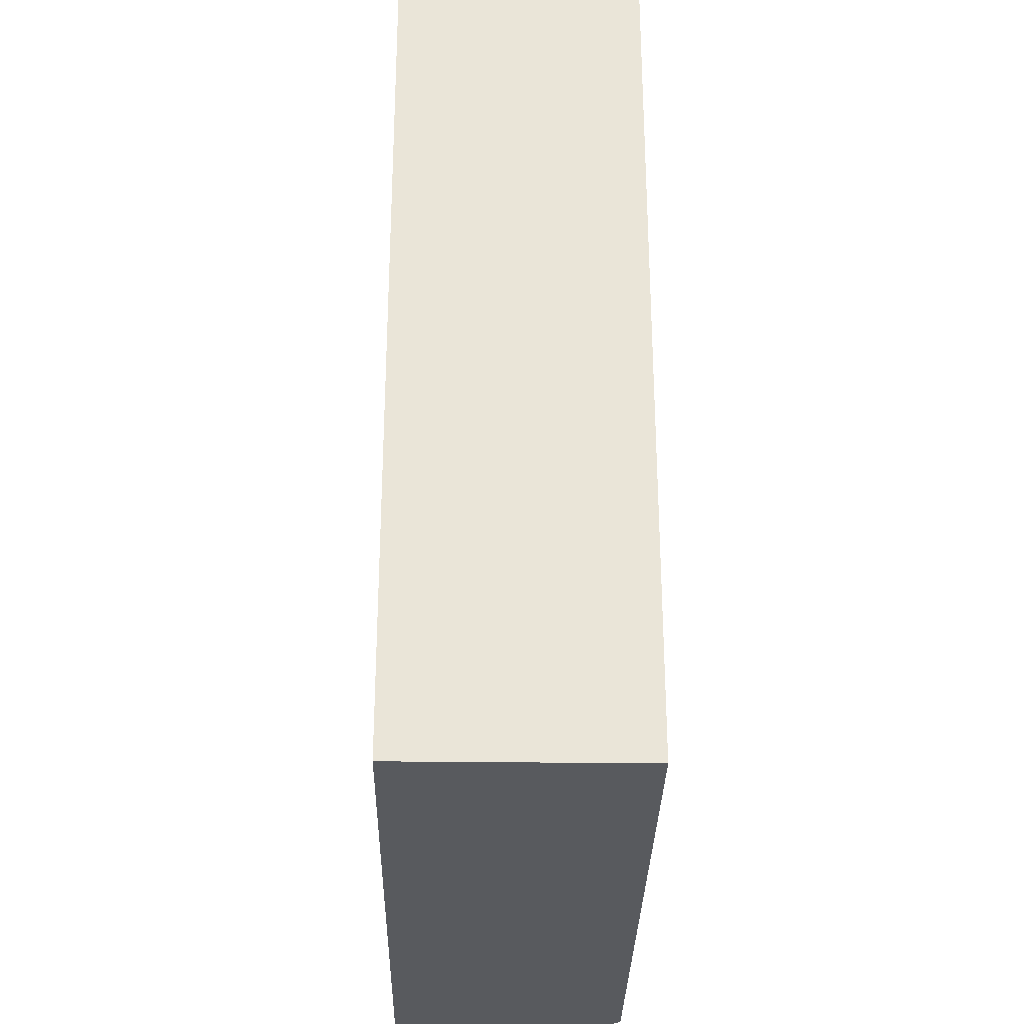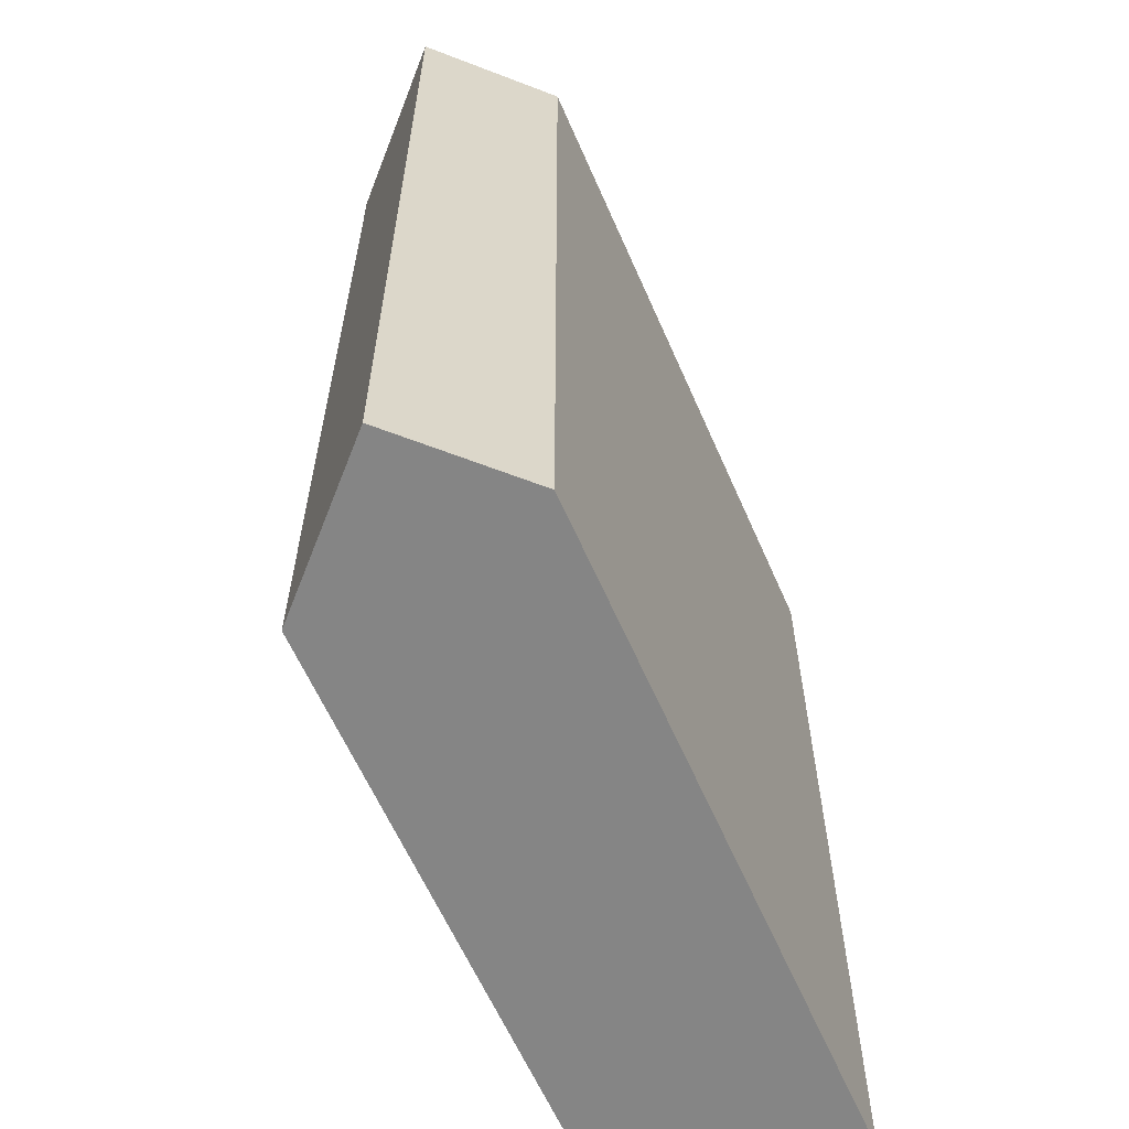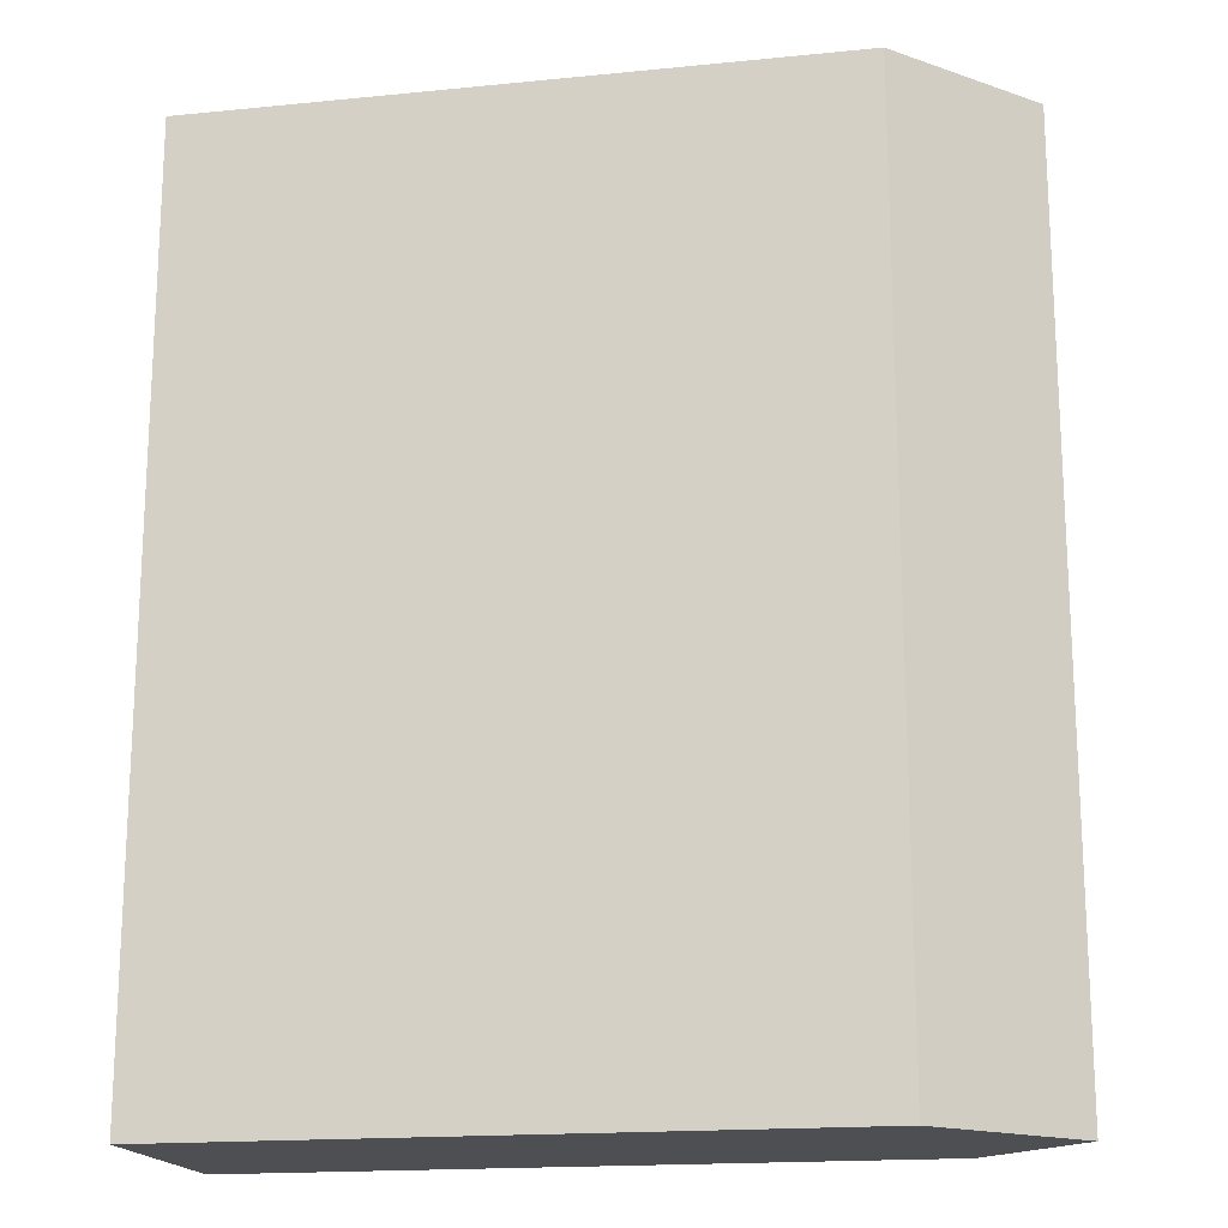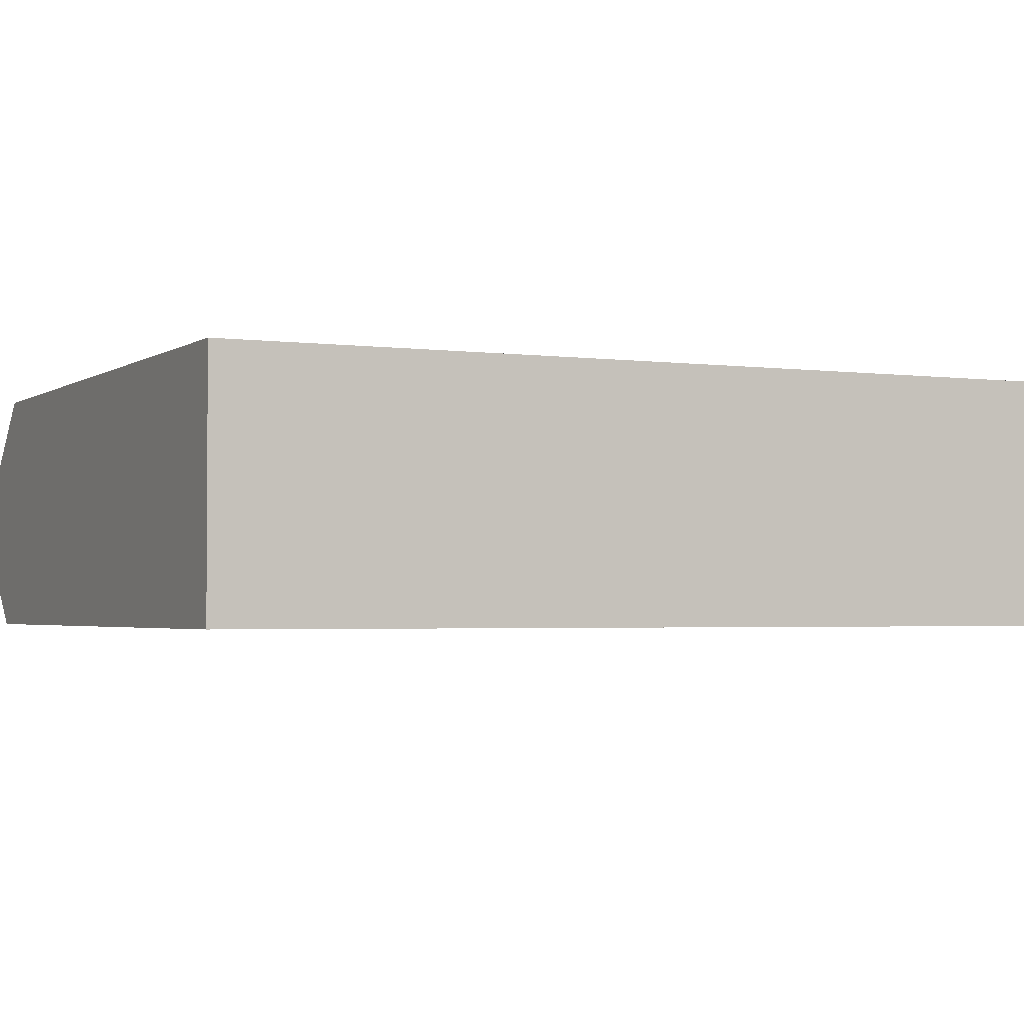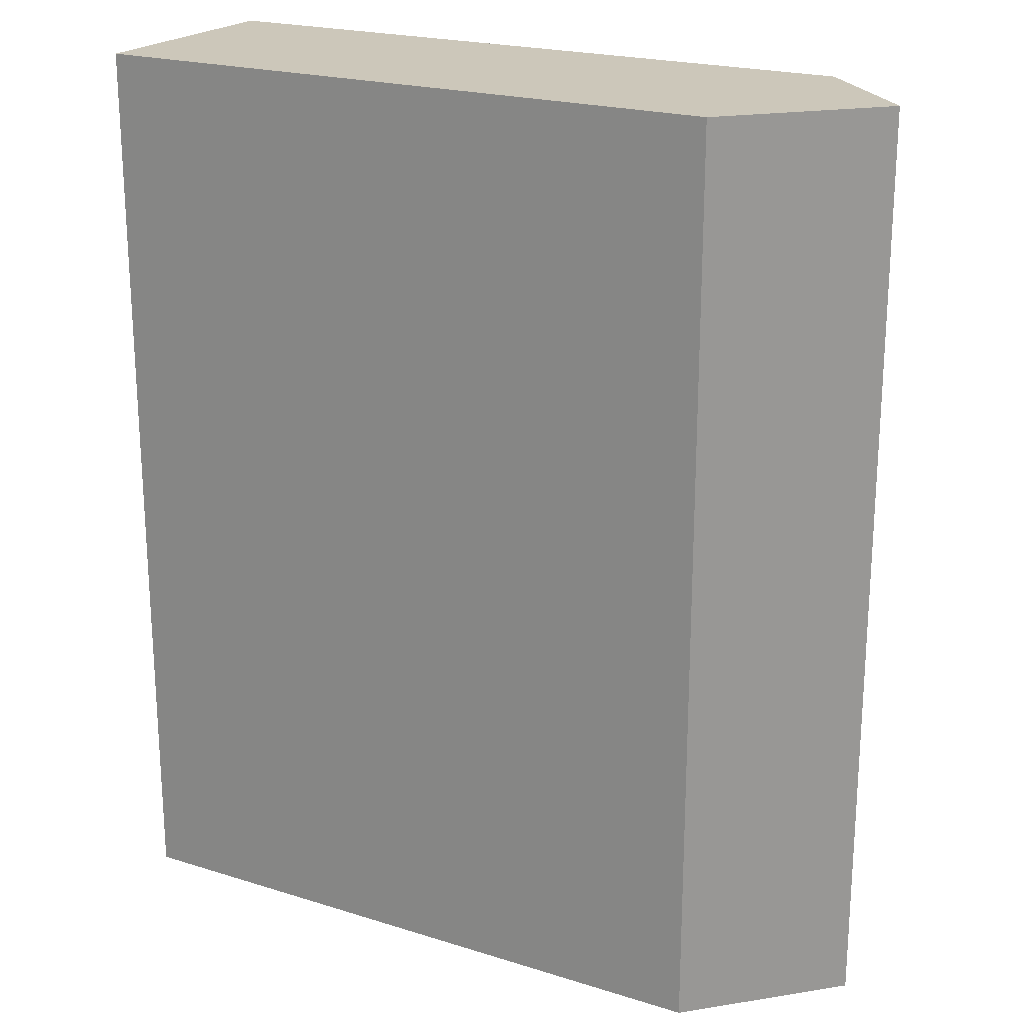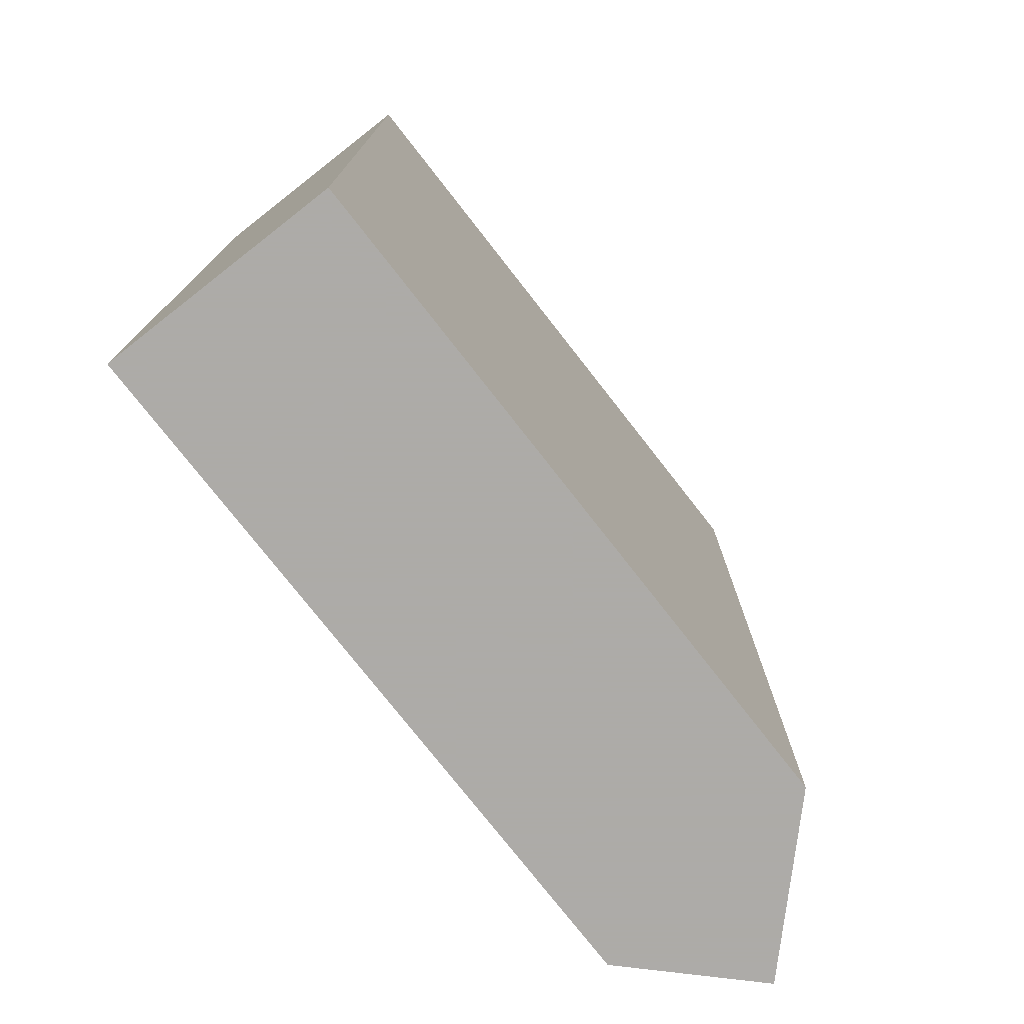
<metadata>
{"format":"obj","ext":"obj","renderer":"f3d","projection":"perspective","resolution":1024,"background":"white","views":[{"elev":-30.5,"azim":-91.0,"up":"+Y"},{"elev":-61.7,"azim":113.6,"up":"+Y"},{"elev":-17.5,"azim":11.1,"up":"+Y"},{"elev":-2.4,"azim":-115.8,"up":"+Z"},{"elev":21.3,"azim":29.1,"up":"+Y"},{"elev":-76.5,"azim":-52.0,"up":"+Y"}]}
</metadata>
<code>
v 49.5 70 7.92
v 49.5 -0.001 7.92
v 39.6 14 17.82
v 39.6 63.02 17.82
v 39.6 70 17.82
v 3.553e-15 -0.001 17.82
v 39.6 -0.001 17.82
v -9.9 -0.001 17.82
v -9.9 1.743 17.82
v -9.9 27.99 17.82
v -9.9 58.63 17.82
v -9.9 9.61 17.82
v -9.9 4.359 17.82
v -9.9 67.38 17.82
v -9.9 69.98 17.82
v -9.9 70 17.82
v -9.9 70 7.92
v -9.9 70 12.32
v -9.9 -0.001 15.84
v 41.58 11.2 1.421e-14
v 41.58 70 1.421e-14
v 41.58 9.346 1.421e-14
v 41.58 -0.001 1.421e-14
v -9.9 69.99 1.421e-14
v -9.9 70 1.421e-14
v 37.62 70 0
v -9.9 64.95 1.421e-14
v -9.9 69.98 1.421e-14
v -9.9 2.79 1.421e-14
v -9.9 6.994 1.421e-14
v -9.9 1.115 1.421e-14
v -9.9 41.73 1.421e-14
v -9.9 -0.001 1.421e-14
v -3.564 -0.001 1.421e-14
v -9.9 47.33 1.421e-14
v -9.9 22.12 1.421e-14
v -9.9 10.35 1.421e-14
v -9.9 48.99 1.421e-14
v 3.553e-15 -0.001 1.421e-14
v 27.72 -0.001 7.105e-15
f 1 3 2
f 20 1 2
f 1 4 3
f 1 5 4
f 1 17 5
f 25 17 1
f 21 1 20
f 26 1 21
f 1 26 25
f 3 7 2
f 40 2 7
f 2 22 20
f 2 23 22
f 40 23 2
f 3 4 10
f 7 3 12
f 12 3 10
f 4 5 14
f 4 11 10
f 4 14 11
f 14 5 15
f 15 5 16
f 18 16 5
f 18 5 17
f 6 7 13
f 6 39 7
f 8 6 9
f 6 8 19
f 6 13 9
f 33 6 19
f 34 6 33
f 6 34 39
f 13 7 12
f 7 39 40
f 19 8 9
f 13 29 9
f 31 19 9
f 29 31 9
f 10 11 32
f 12 10 36
f 10 32 36
f 35 11 14
f 32 11 35
f 30 13 12
f 30 12 37
f 37 12 36
f 30 29 13
f 38 14 15
f 38 35 14
f 15 16 18
f 15 18 17
f 15 17 24
f 15 24 28
f 15 28 27
f 27 38 15
f 24 17 25
f 33 19 31
f 28 21 20
f 28 20 22
f 21 24 26
f 28 24 21
f 22 23 29
f 22 27 28
f 22 38 27
f 29 30 22
f 22 30 37
f 22 32 35
f 22 36 32
f 22 35 38
f 22 37 36
f 29 23 31
f 23 40 31
f 24 25 26
f 34 33 31
f 39 34 31
f 40 39 31

</code>
